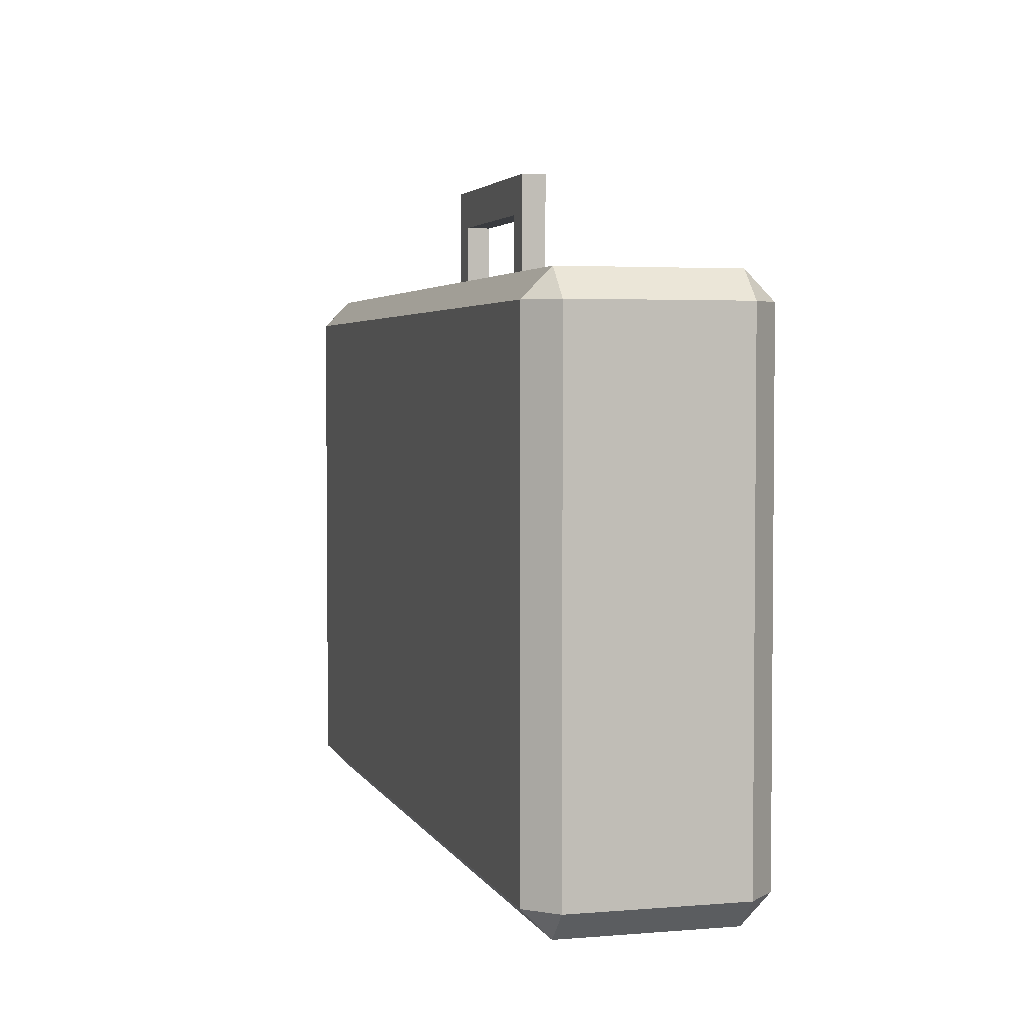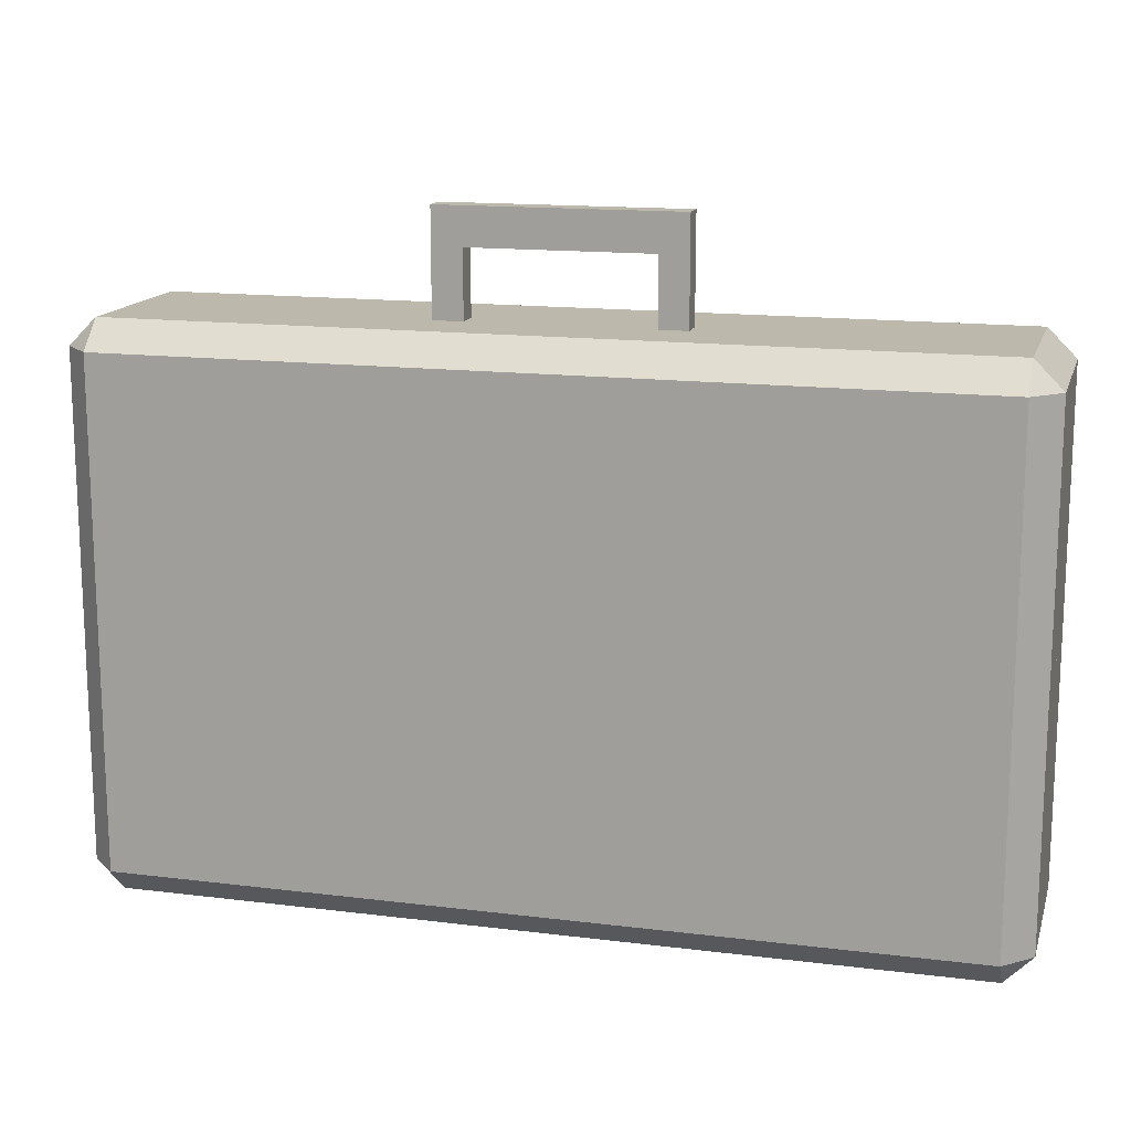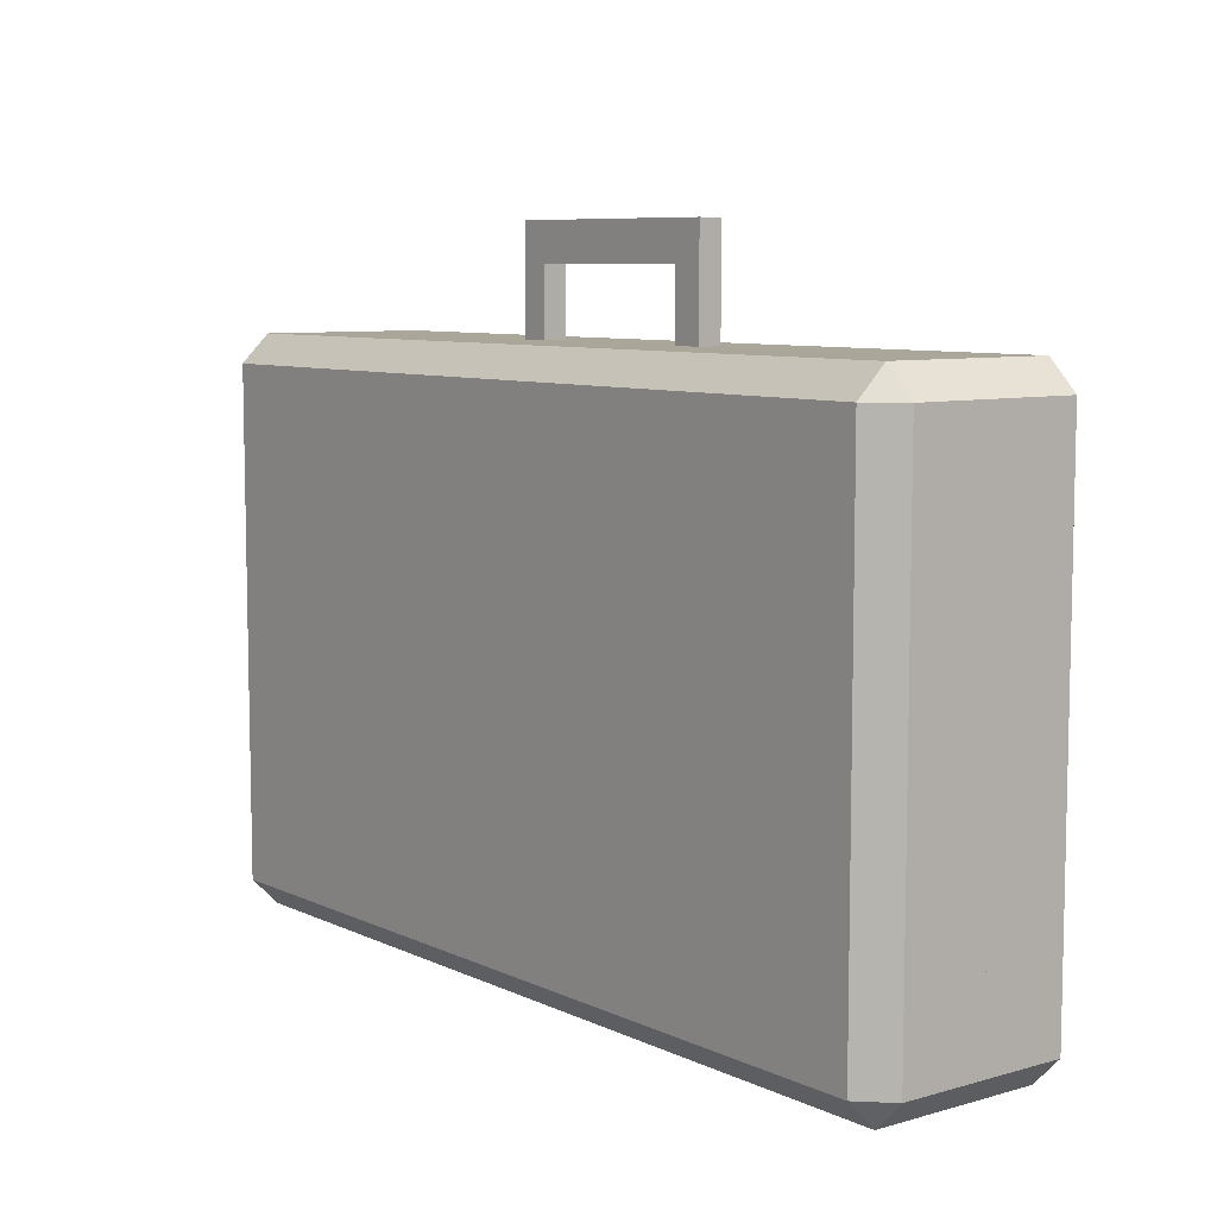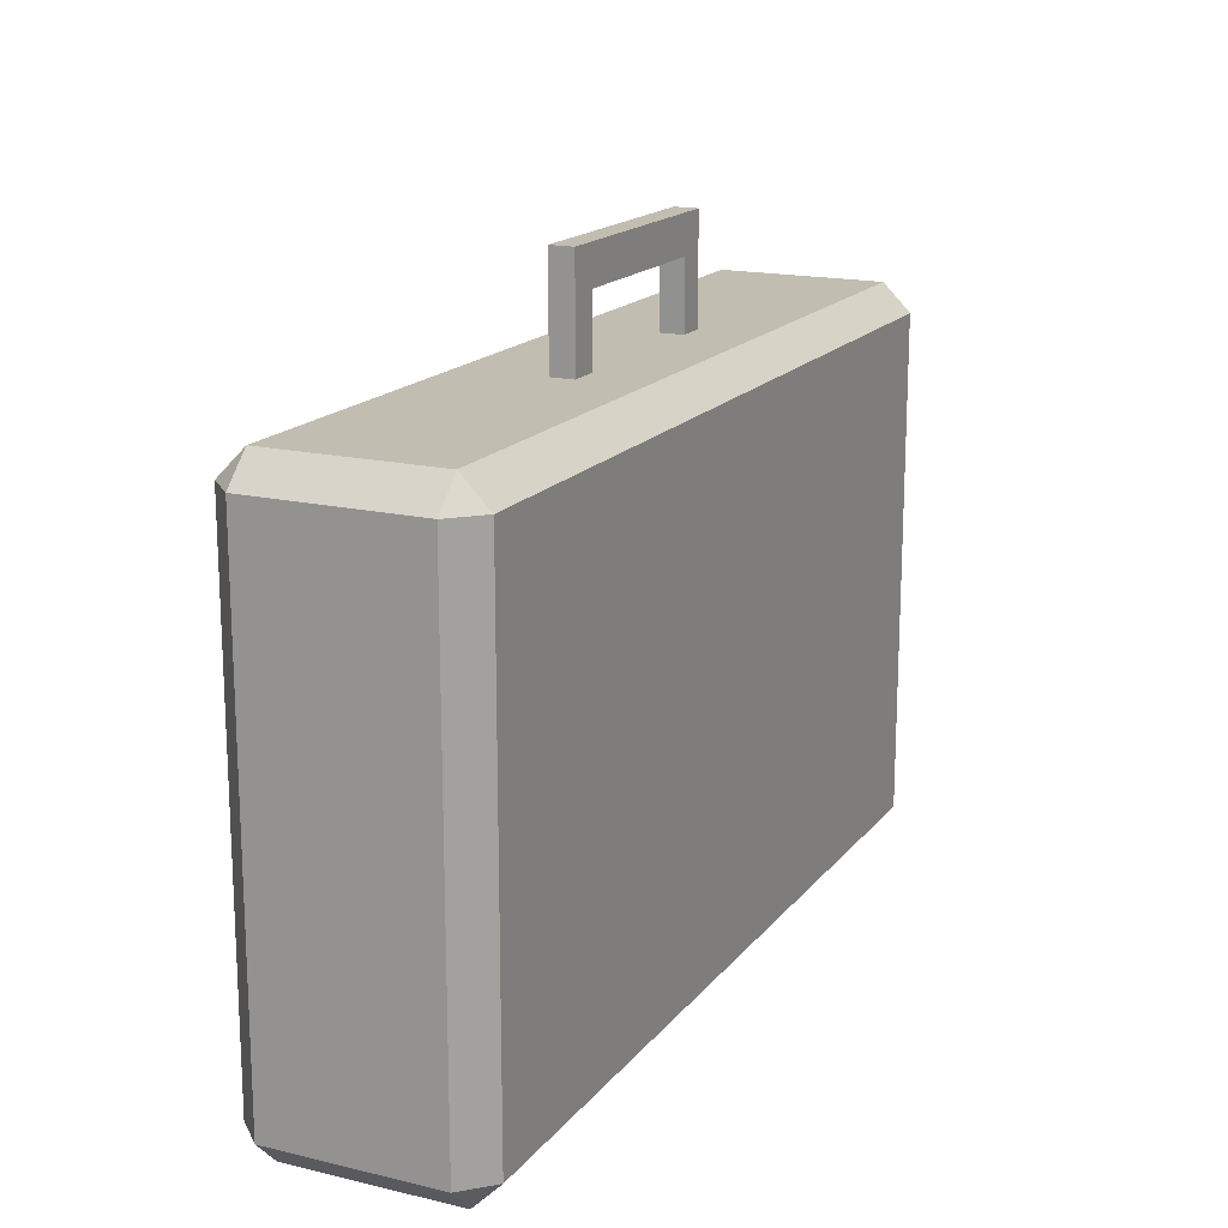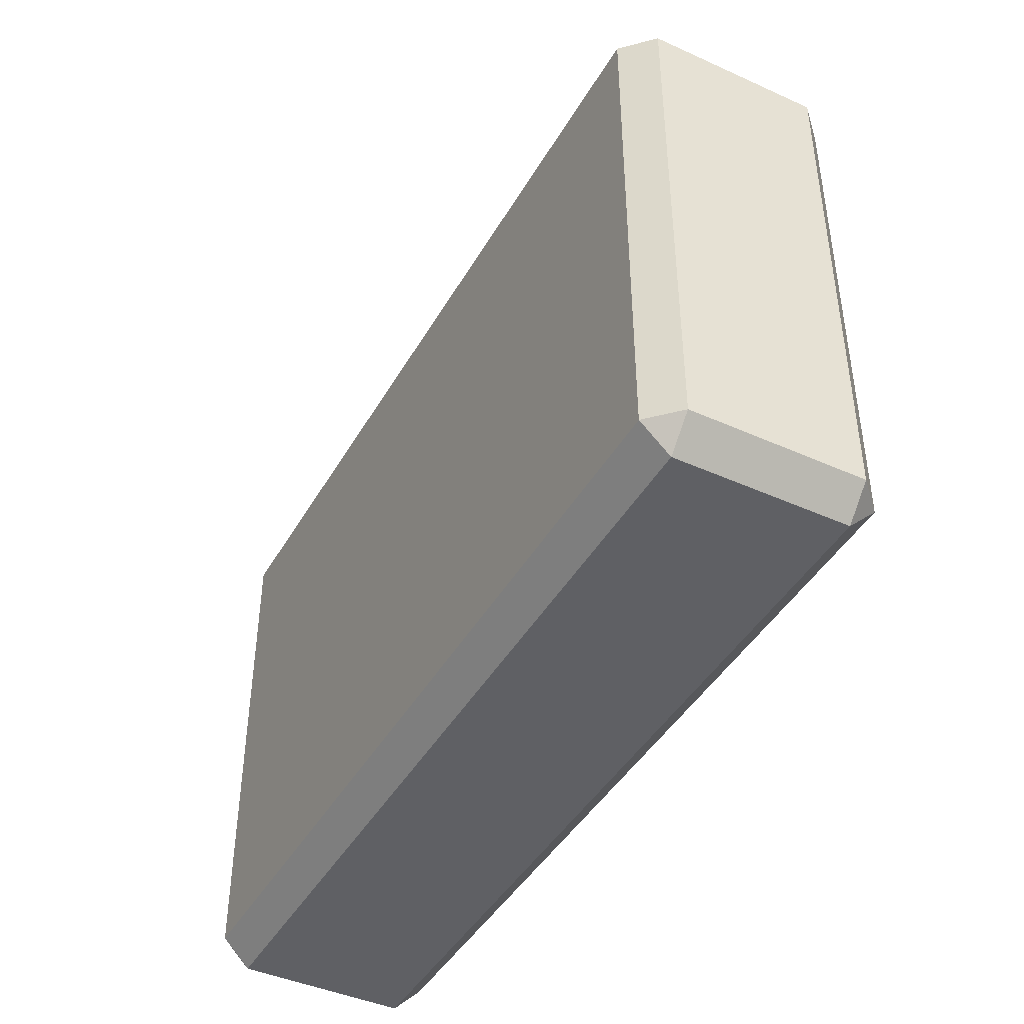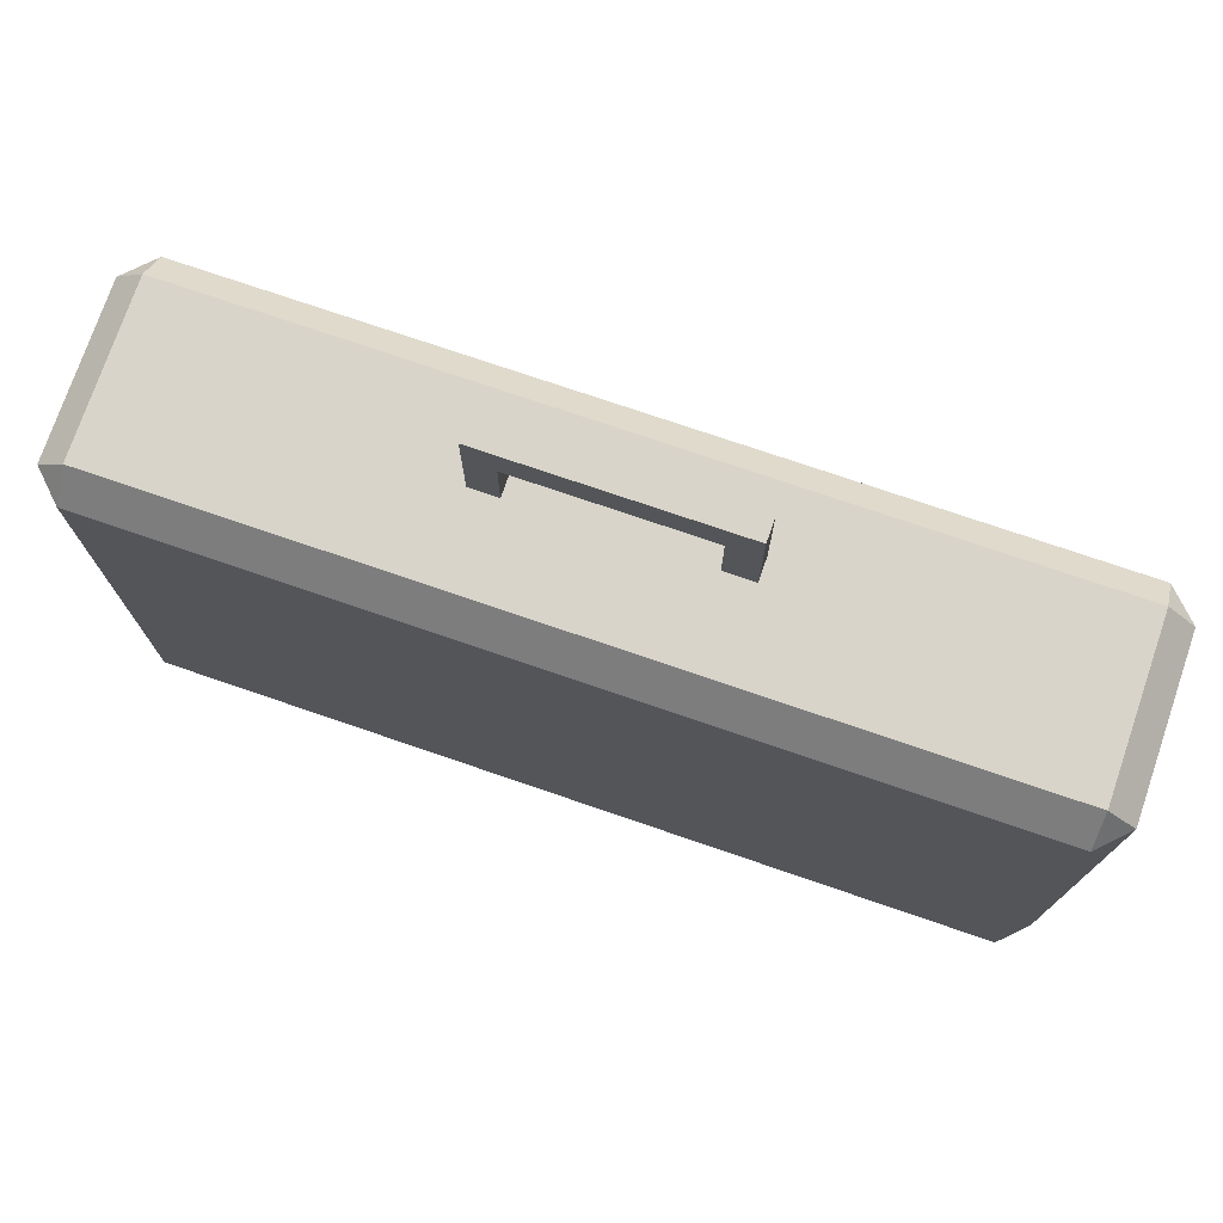
<metadata>
{"format":"obj","ext":"obj","renderer":"f3d","projection":"perspective","resolution":1024,"background":"white","views":[{"elev":3.4,"azim":74.3,"up":"+Y"},{"elev":14.8,"azim":15.0,"up":"+Y"},{"elev":7.8,"azim":-128.1,"up":"+Y"},{"elev":16.8,"azim":-64.5,"up":"+Y"},{"elev":-43.5,"azim":62.0,"up":"+Y"},{"elev":74.9,"azim":-161.1,"up":"+Y"}]}
</metadata>
<code>
o LeftSide
v 0.1509 0.01 0
v 0.1509 0.19 0
v -0.1509 0.19 0
v -0.1509 0.01 0
v 0.1509 -0 0.04
v 0.1509 -0 0.01
v -0.1509 -0 0.01
v -0.1509 -0 0.04
v -0.1509 0.2 0.04
v -0.1509 0.2 0.01
v 0.1509 0.2 0.01
v 0.1509 0.2 0.04
v 0.1609 0.01 0.01
v 0.1609 0.01 0.04
v 0.1609 0.19 0.04
v 0.1609 0.19 0.01
v -0.1609 0.19 0.01
v -0.1609 0.19 0.04
v -0.1609 0.01 0.04
v -0.1609 0.01 0.01
v 0.1416 0.01023 0.04
v -0.1416 0.01023 0.04
v -0.1416 0.1898 0.04
v 0.1416 0.1898 0.04
v 0.151 0.0192 0.04
v 0.151 0.1808 0.04
v -0.151 0.1808 0.04
v -0.151 0.0192 0.04
v 0.1416 0.01023 0.01766
v -0.1416 0.01023 0.01766
v -0.1416 0.1898 0.01766
v 0.1416 0.1898 0.01766
v 0.151 0.0192 0.01766
v 0.151 0.1808 0.01766
v -0.151 0.1808 0.01766
v -0.151 0.0192 0.01766
v -0 0.1 0.04001
f 1 2 3 4
f 7 8 5 6
f 11 12 9 10
f 15 16 13 14
f 19 20 17 18
f 1 13 16 2
f 10 3 2 11
f 6 1 4 7
f 3 17 20 4
f 5 14 13 6
f 19 8 7 20
f 9 18 17 10
f 15 12 11 16
f 1 6 13
f 4 20 7
f 2 16 11
f 3 10 17
f 5 8 22 21
f 9 12 24 23
f 15 14 25 26
f 19 18 27 28
f 14 5 21 25
f 12 15 26 24
f 18 9 23 27
f 8 19 28 22
f 21 22 30 29
f 23 24 32 31
f 26 25 33 34
f 28 27 35 36
f 25 21 29 33
f 24 26 34 32
f 27 23 31 35
f 22 28 36 30
f 29 30 37
f 31 32 37
f 34 33 37
f 36 35 37
f 33 29 37
f 32 34 37
f 35 31 37
f 30 36 37
o RightSide
v 0.1509 0.01 0.08
v 0.1509 0.19 0.08
v -0.1509 0.19 0.08
v -0.1509 0.01 0.08
v 0.1509 -0 0.04
v 0.1509 -0 0.07
v -0.1509 -0 0.07
v -0.1509 -0 0.04
v -0.1509 0.2 0.04
v -0.1509 0.2 0.07
v 0.1509 0.2 0.07
v 0.1509 0.2 0.04
v 0.1609 0.01 0.07
v 0.1609 0.01 0.04
v 0.1609 0.19 0.04
v 0.1609 0.19 0.07
v -0.1609 0.19 0.07
v -0.1609 0.19 0.04
v -0.1609 0.01 0.04
v -0.1609 0.01 0.07
v 0.1416 0.01023 0.04
v -0.1416 0.01023 0.04
v -0.1416 0.1898 0.04
v 0.1416 0.1898 0.04
v 0.151 0.0192 0.04
v 0.151 0.1808 0.04
v -0.151 0.1808 0.04
v -0.151 0.0192 0.04
v 0.1416 0.01023 0.06234
v -0.1416 0.01023 0.06234
v -0.1416 0.1898 0.06234
v 0.1416 0.1898 0.06234
v 0.151 0.0192 0.06234
v 0.151 0.1808 0.06234
v -0.151 0.1808 0.06234
v -0.151 0.0192 0.06234
v -0 0.1 0.03999
v 0.04257 0.2 0.04
v -0.04257 0.2 0.04
v 0.04257 0.2 0.04833
v -0.04257 0.2 0.04833
v 0.03249 0.2 0.04
v 0.03249 0.2 0.04833
v -0.03181 0.2 0.04
v -0.03181 0.2 0.04833
v -0.03181 0.2239 0.04
v -0.03181 0.2239 0.04833
v -0.04257 0.2239 0.04833
v -0.04257 0.2239 0.04
v 0.03236 0.2239 0.04
v 0.04257 0.2239 0.04833
v 0.04257 0.2239 0.04
v -0.04257 0.2373 0.04833
v -0.04257 0.2373 0.04
v 0.04257 0.2373 0.04833
v 0.04257 0.2373 0.04
v -0.03181 0.2373 0.04
v -0.03181 0.2373 0.04833
v 0.03223 0.2239 0.04833
v 0.03223 0.2373 0.04
v 0.03223 0.2373 0.04833
f 38 39 40 41
f 44 45 42 43
f 52 53 50 51
f 56 57 54 55
f 38 50 53 39
f 47 40 39 48
f 43 38 41 44
f 40 54 57 41
f 42 51 50 43
f 56 45 44 57
f 46 55 54 47
f 52 49 48 53
f 38 43 50
f 41 57 44
f 39 53 48
f 40 47 54
f 42 45 59 58
f 52 51 62 63
f 56 55 64 65
f 51 42 58 62
f 49 52 63 61
f 55 46 60 64
f 45 56 65 59
f 58 59 67 66
f 60 61 69 68
f 63 62 70 71
f 65 64 72 73
f 62 58 66 70
f 61 63 71 69
f 64 60 68 72
f 59 65 73 67
f 66 67 74
f 68 69 74
f 71 70 74
f 73 72 74
f 70 66 74
f 69 71 74
f 72 68 74
f 67 73 74
f 79 81 82 80
f 46 47 78 76
f 47 82 78
f 48 77 80
f 47 48 80 82
f 48 49 75 77
f 82 81 83 84
f 78 82 84 85
f 81 76 86 83
f 79 80 96 87
f 80 77 88 96
f 75 79 87 89
f 77 75 89 88
f 76 78 85 86
f 86 85 90 91
f 88 89 93 92
f 89 87 97 93
f 96 88 92 98
f 83 86 91 94
f 85 84 95 90
f 93 97 98 92
f 94 91 90 95
f 84 83 87 96
f 83 94 97 87
f 95 84 96 98
f 94 95 98 97
f 46 49 61 60

</code>
